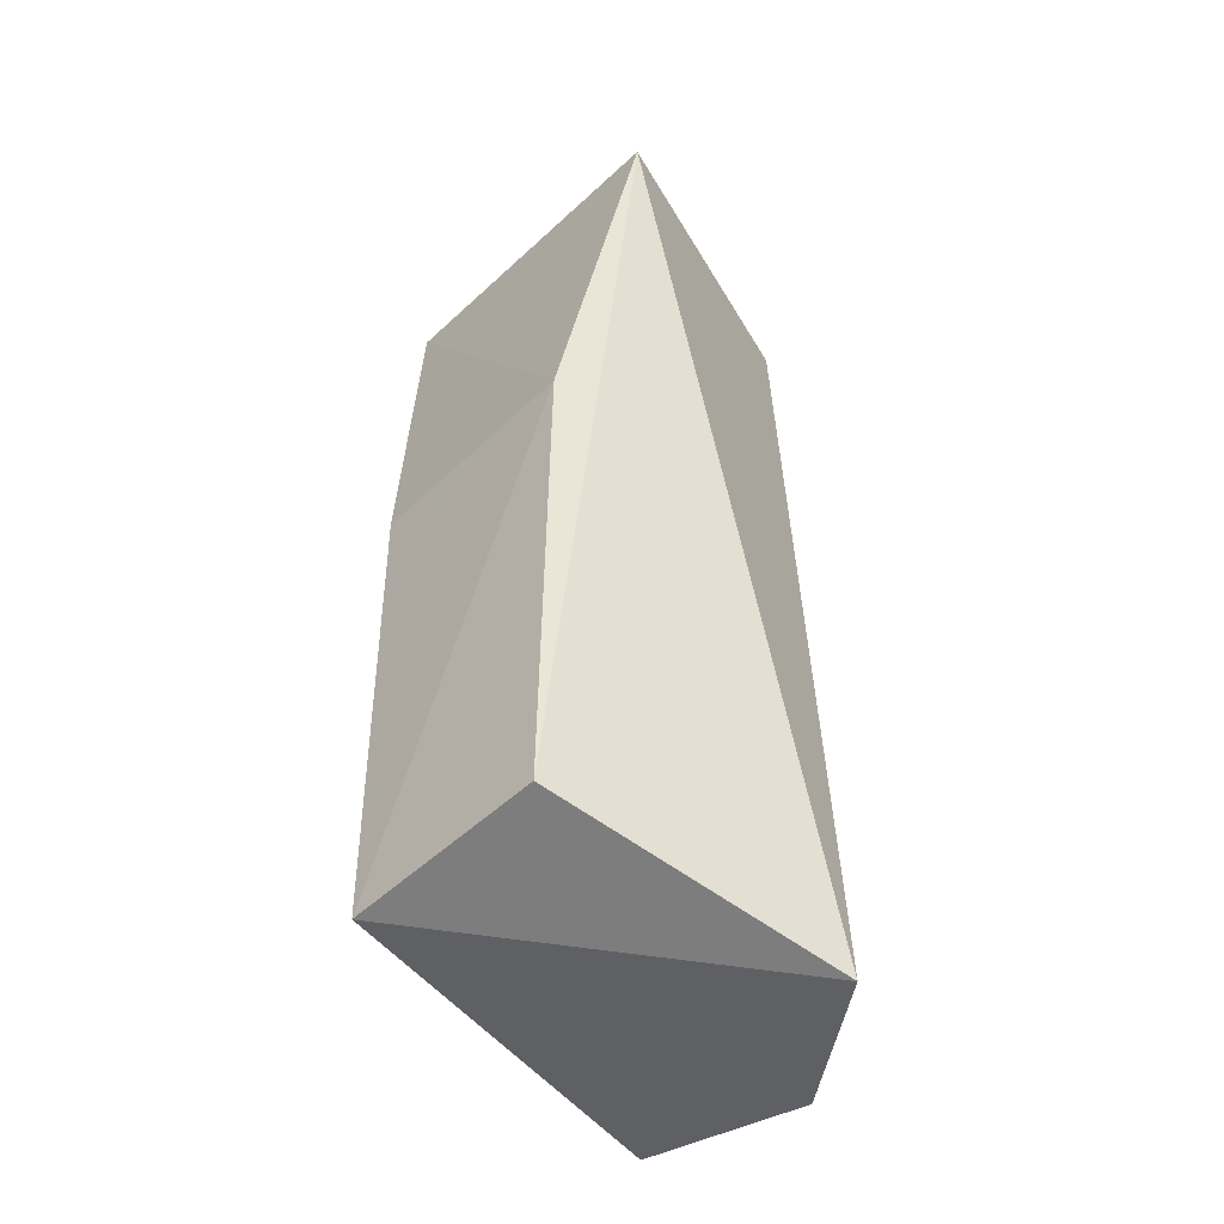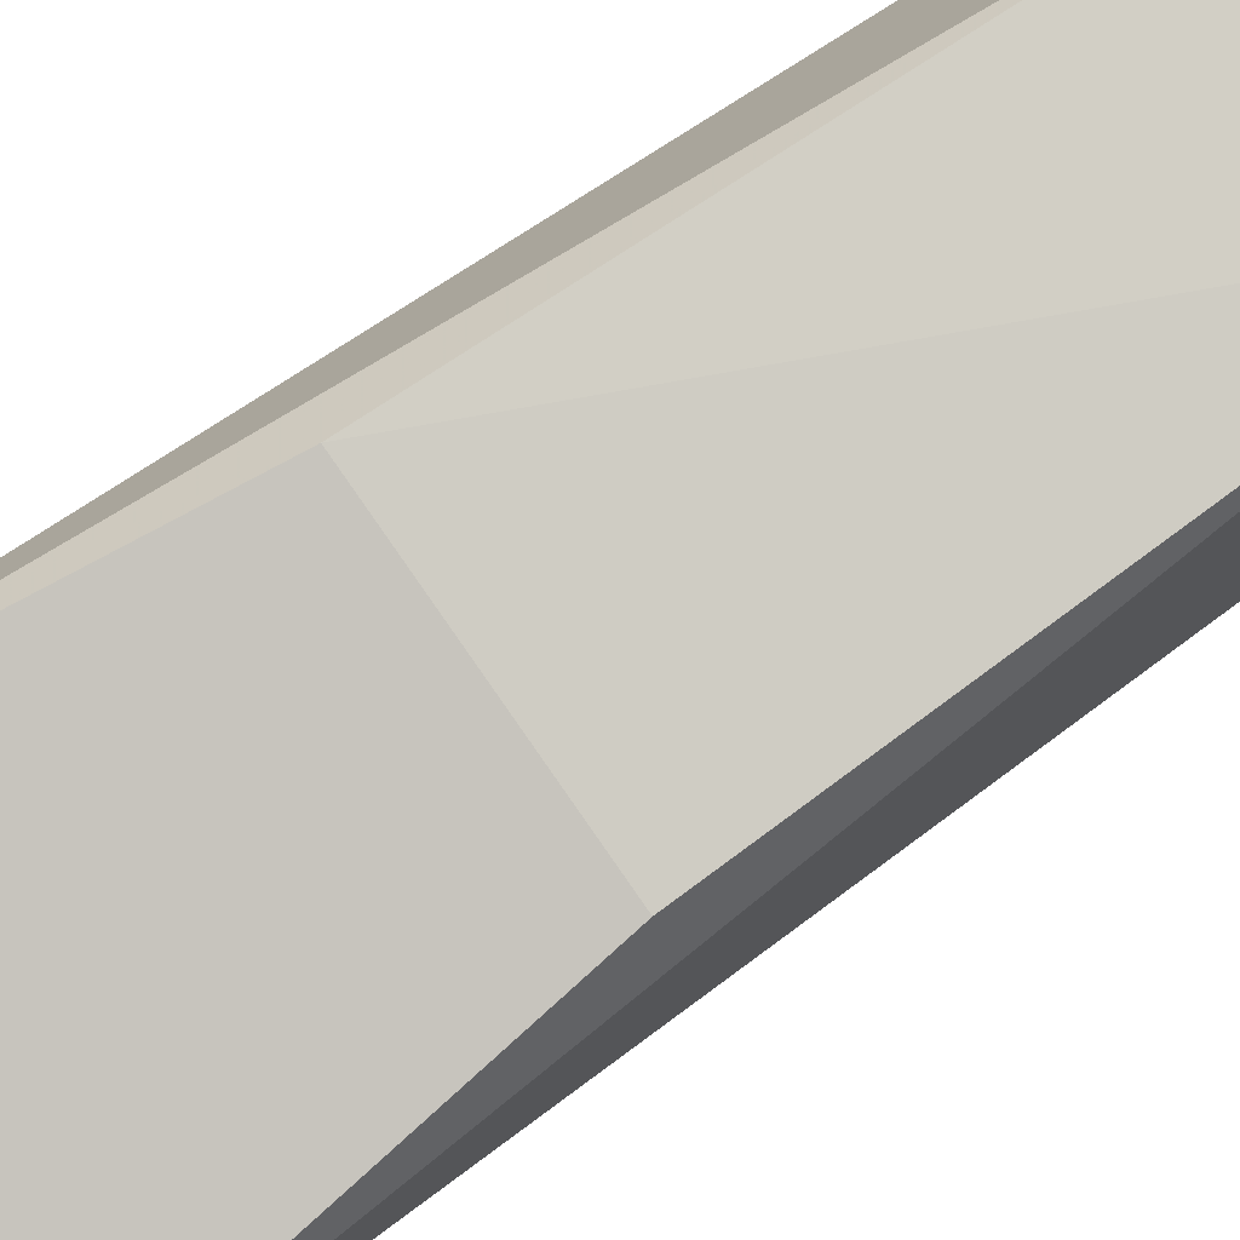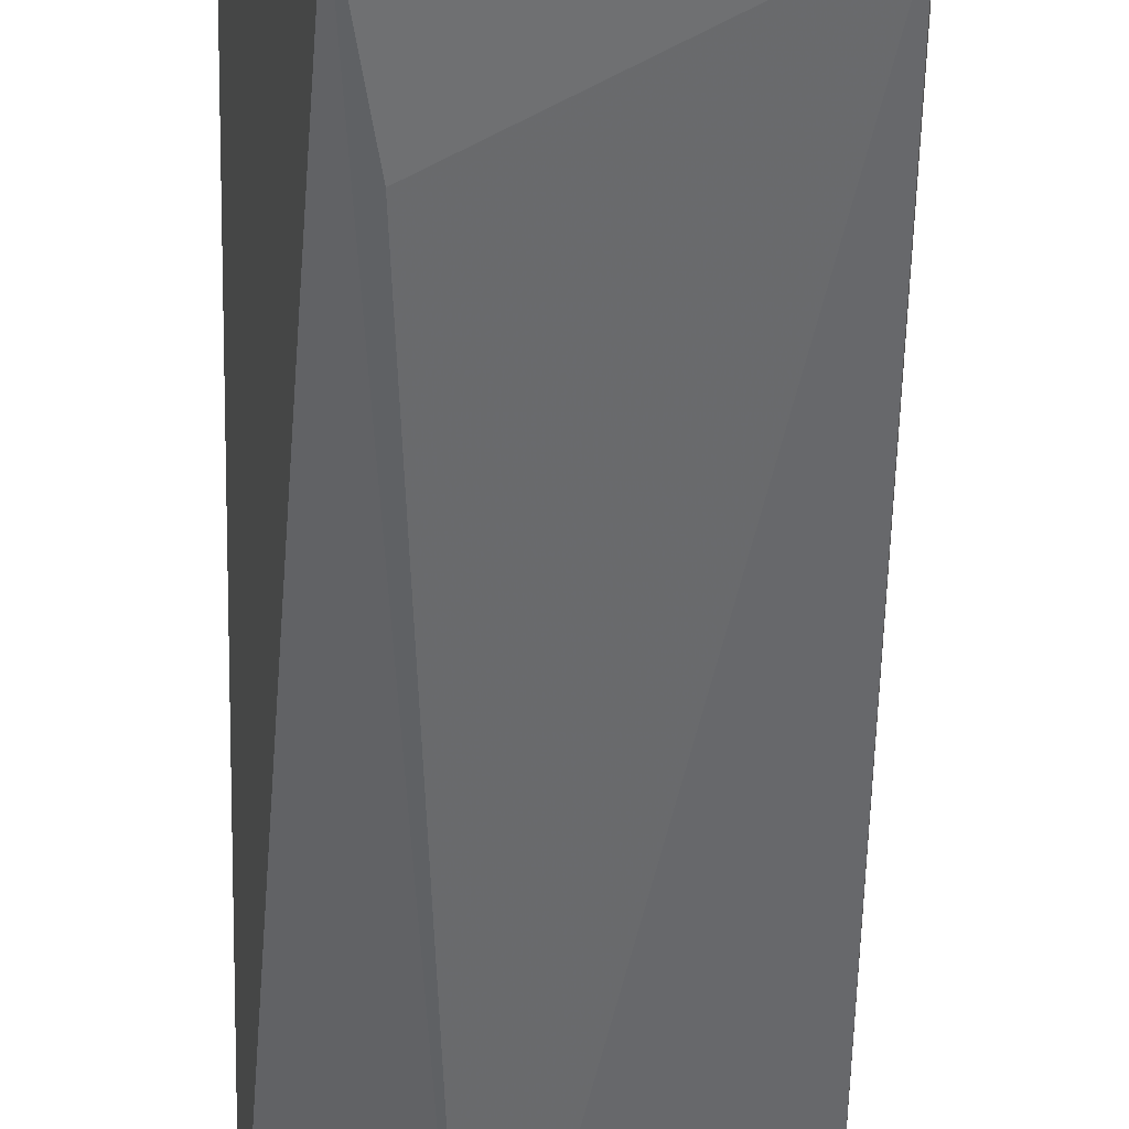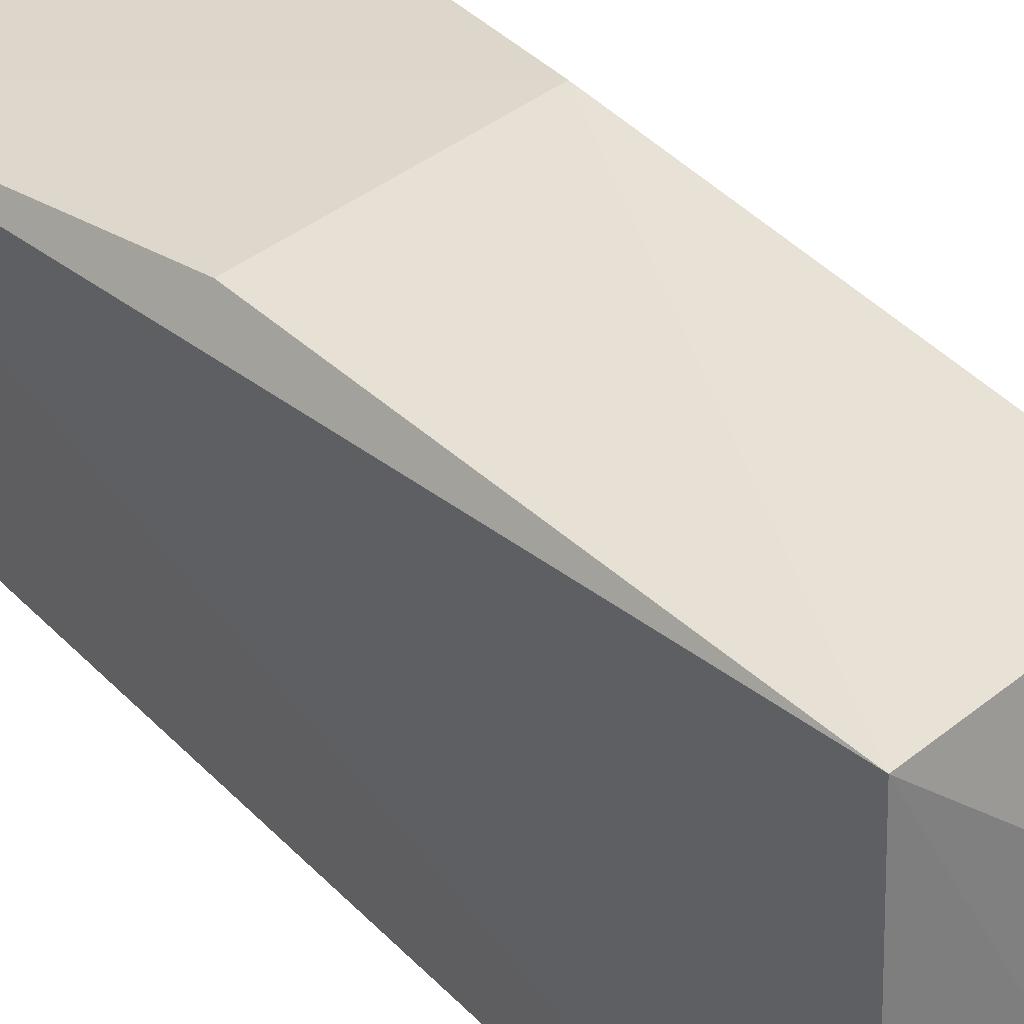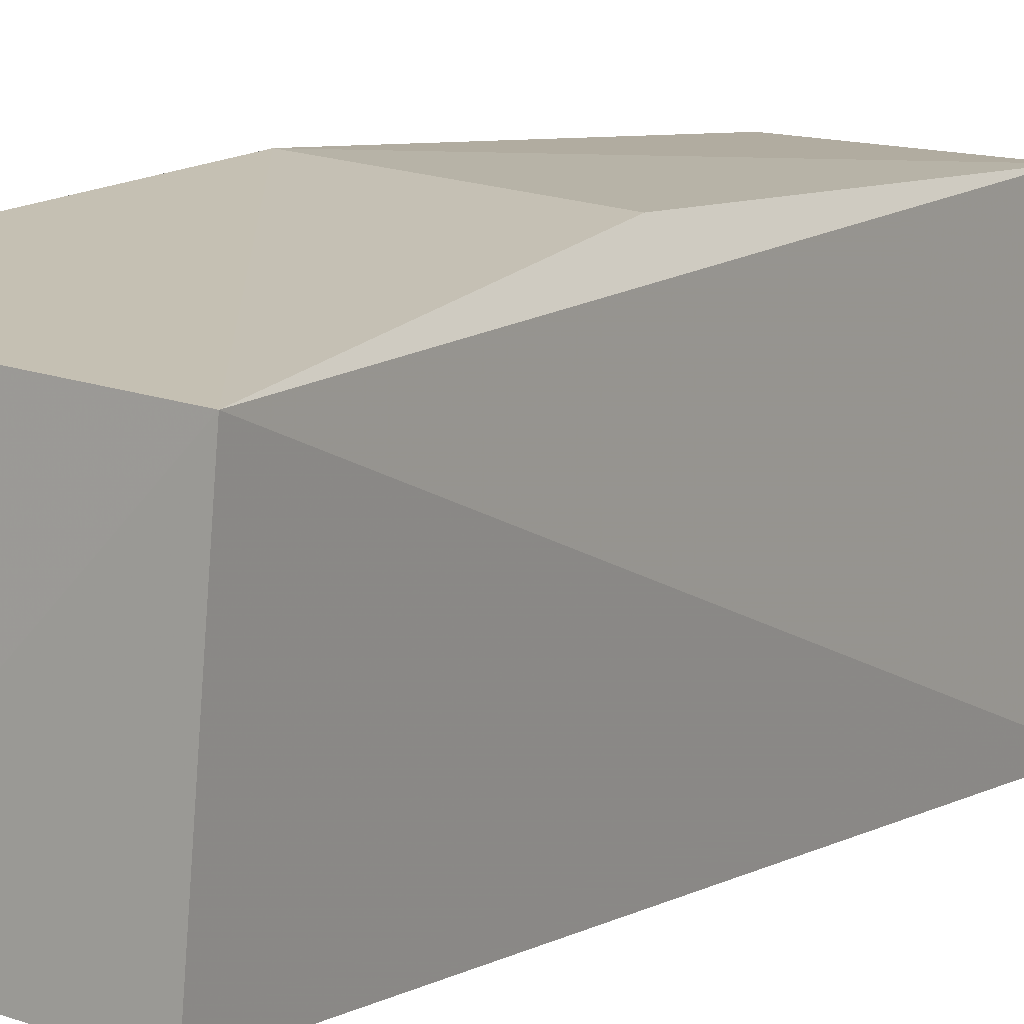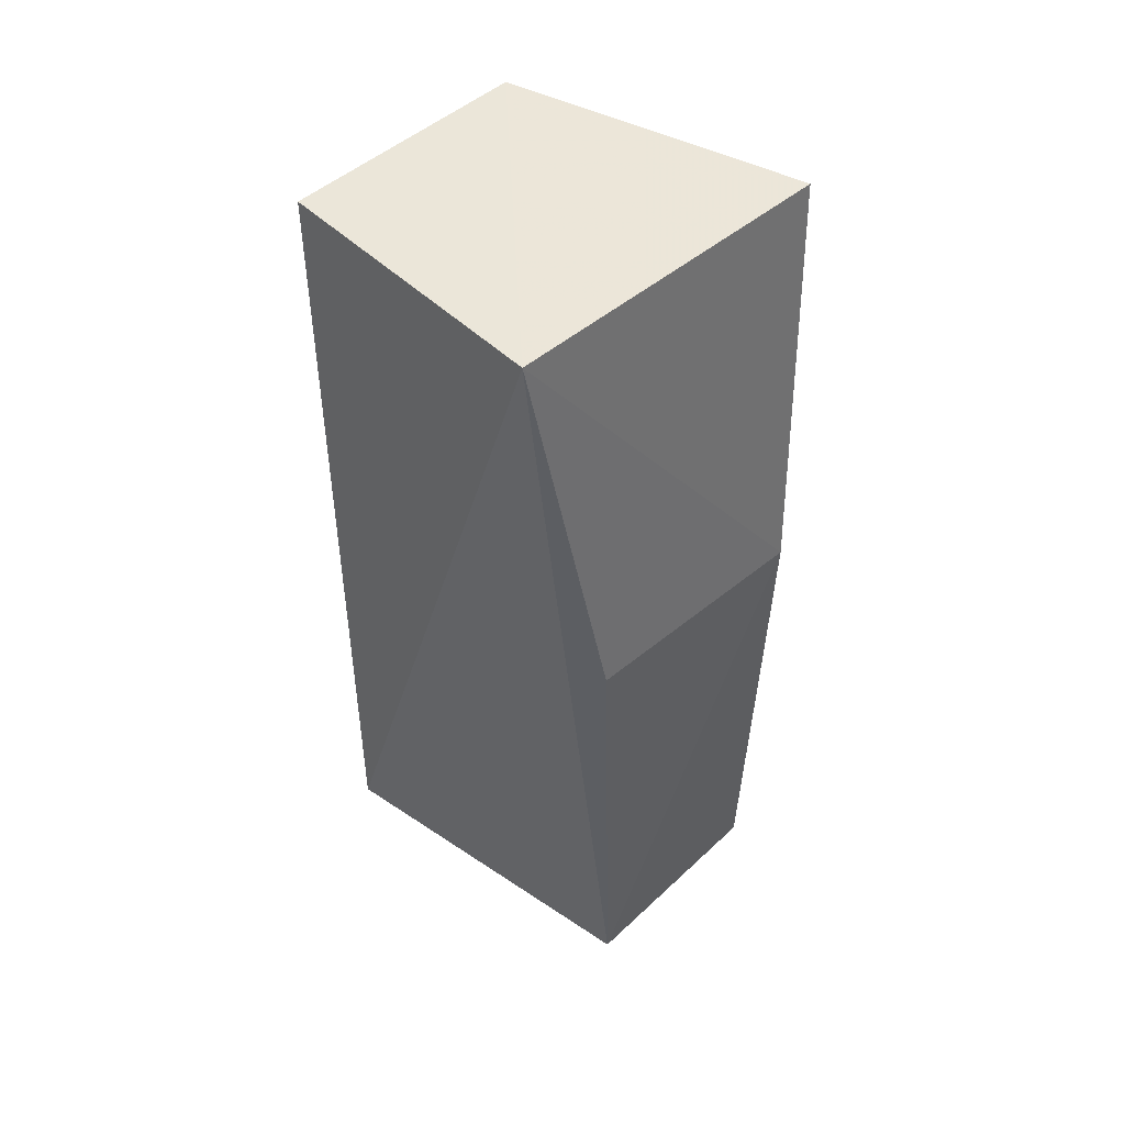
<metadata>
{"format":"obj","ext":"obj","renderer":"f3d","projection":"perspective","resolution":1024,"background":"white","views":[{"elev":-47.0,"azim":40.9,"up":"+Y"},{"elev":79.8,"azim":-125.1,"up":"+Z"},{"elev":-51.3,"azim":179.9,"up":"+Z"},{"elev":38.7,"azim":-38.7,"up":"+Z"},{"elev":8.1,"azim":-145.7,"up":"+Z"},{"elev":49.1,"azim":-48.7,"up":"+Y"}]}
</metadata>
<code>
v -0.04055 -0.093 0.01121
v -0.0401 -0.1202 0.004496
v -0.04239 -0.09304 0.002638
v -0.04932 -0.09316 0.001981
v -0.04868 -0.1185 0.01207
v -0.04376 -0.1201 0.001375
v -0.05021 -0.09296 0.01028
v -0.04269 -0.1181 0.01249
v -0.04301 -0.09701 0.002291
v -0.04904 -0.1195 0.001457
v -0.04224 -0.1043 0.01272
v -0.04898 -0.1043 0.01197
f 1 2 3
f 6 3 2
f 6 2 5
f 7 1 3
f 7 3 4
f 8 5 2
f 8 2 1
f 9 6 4
f 9 4 3
f 9 3 6
f 10 6 5
f 10 4 6
f 10 7 4
f 10 5 7
f 11 1 7
f 11 8 1
f 11 5 8
f 12 11 7
f 12 7 5
f 12 5 11

</code>
